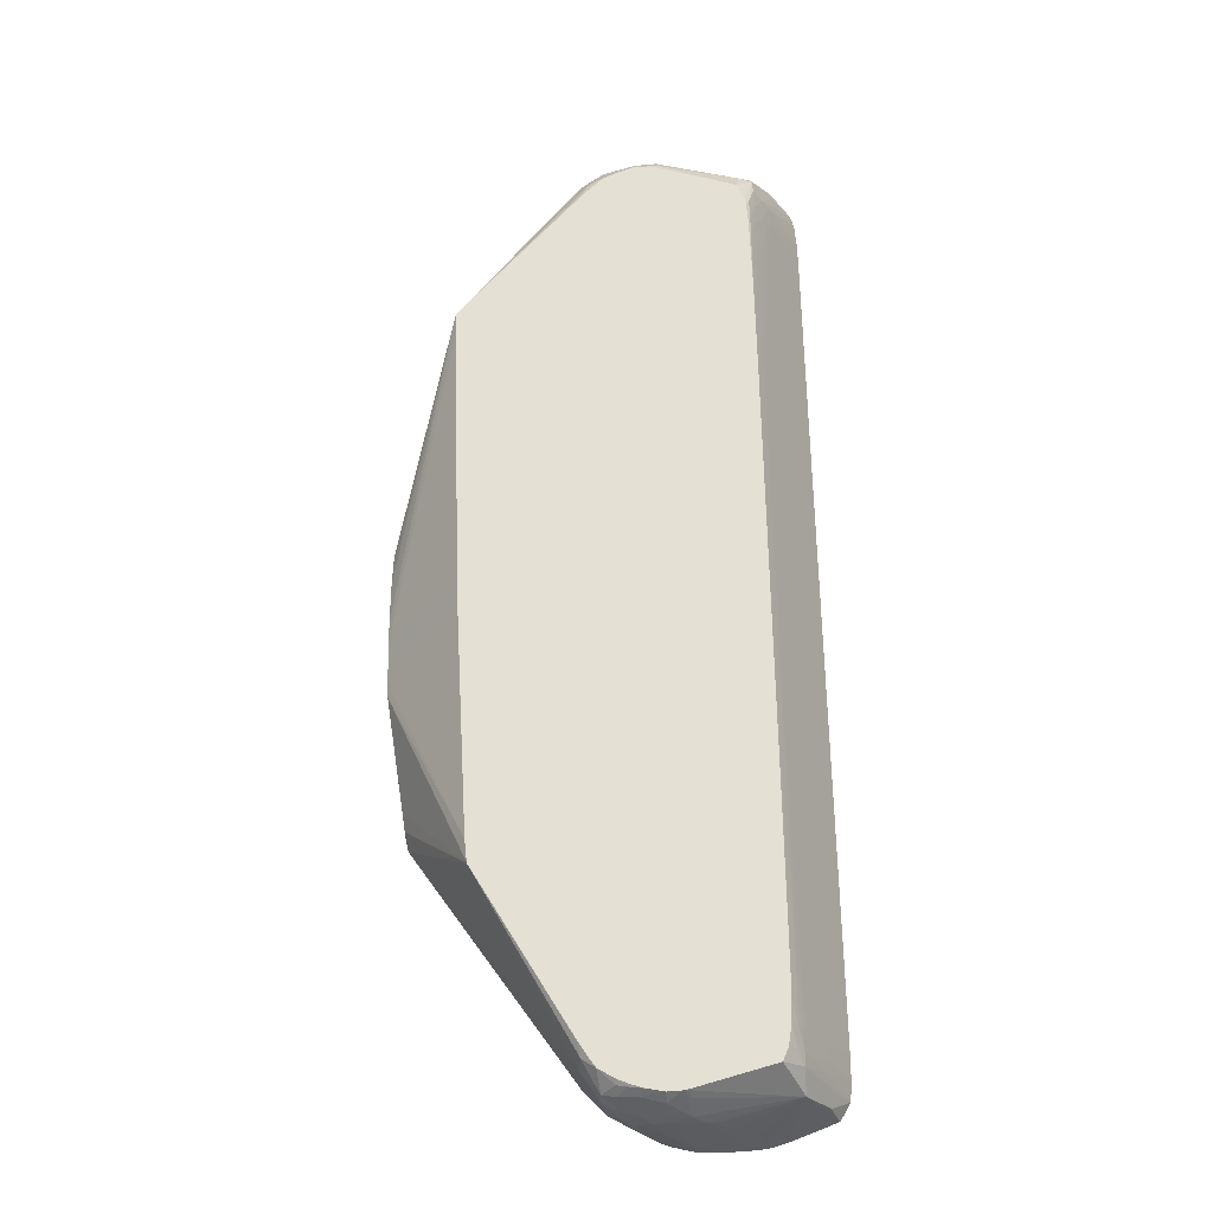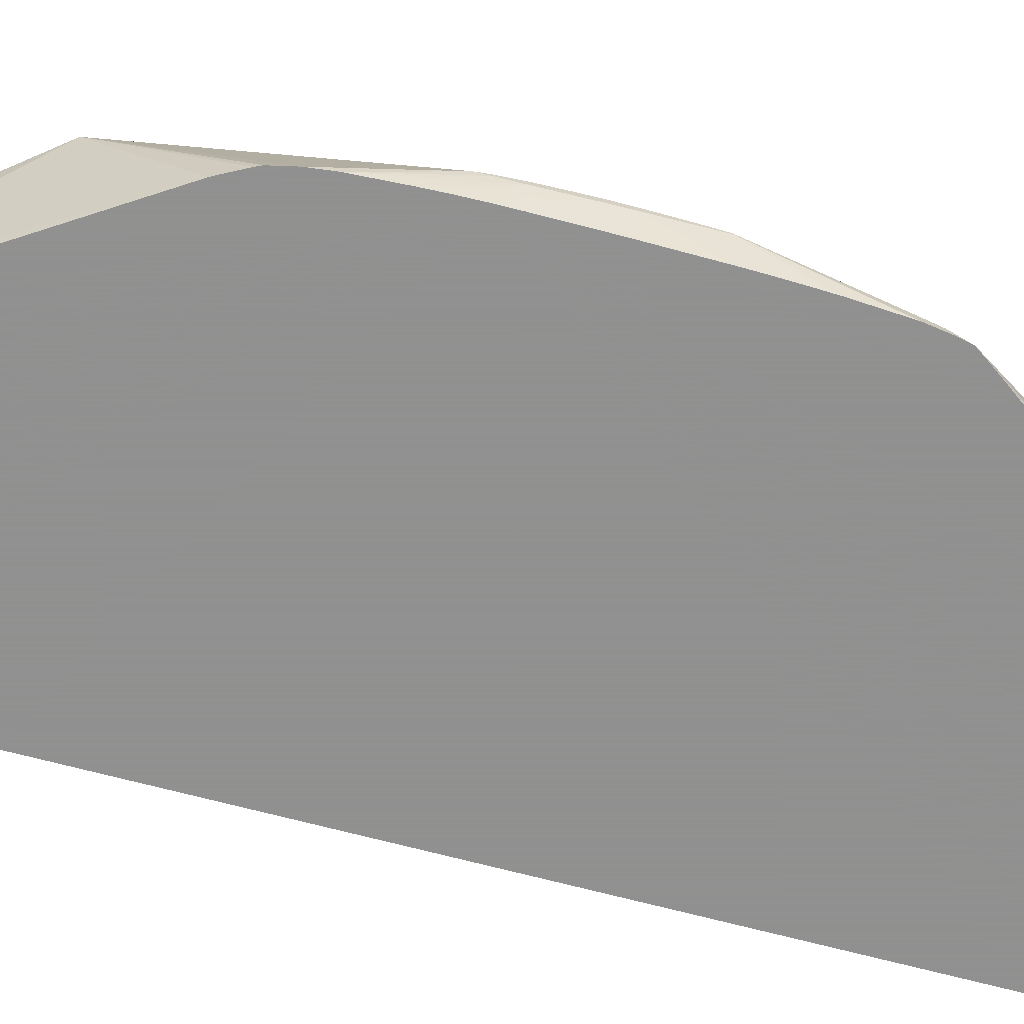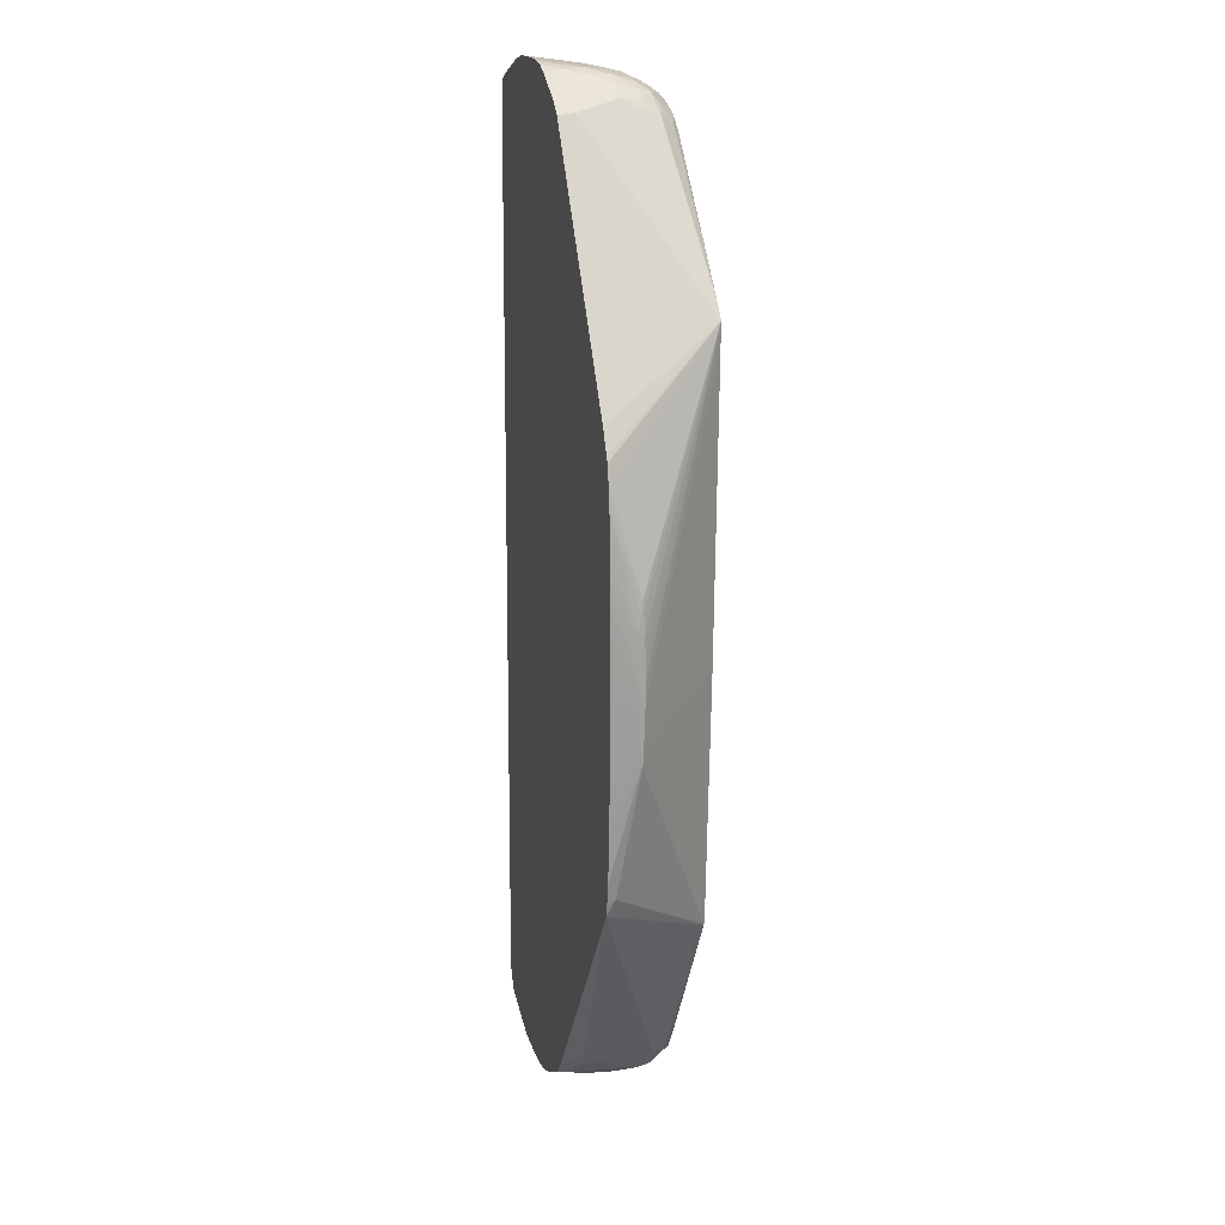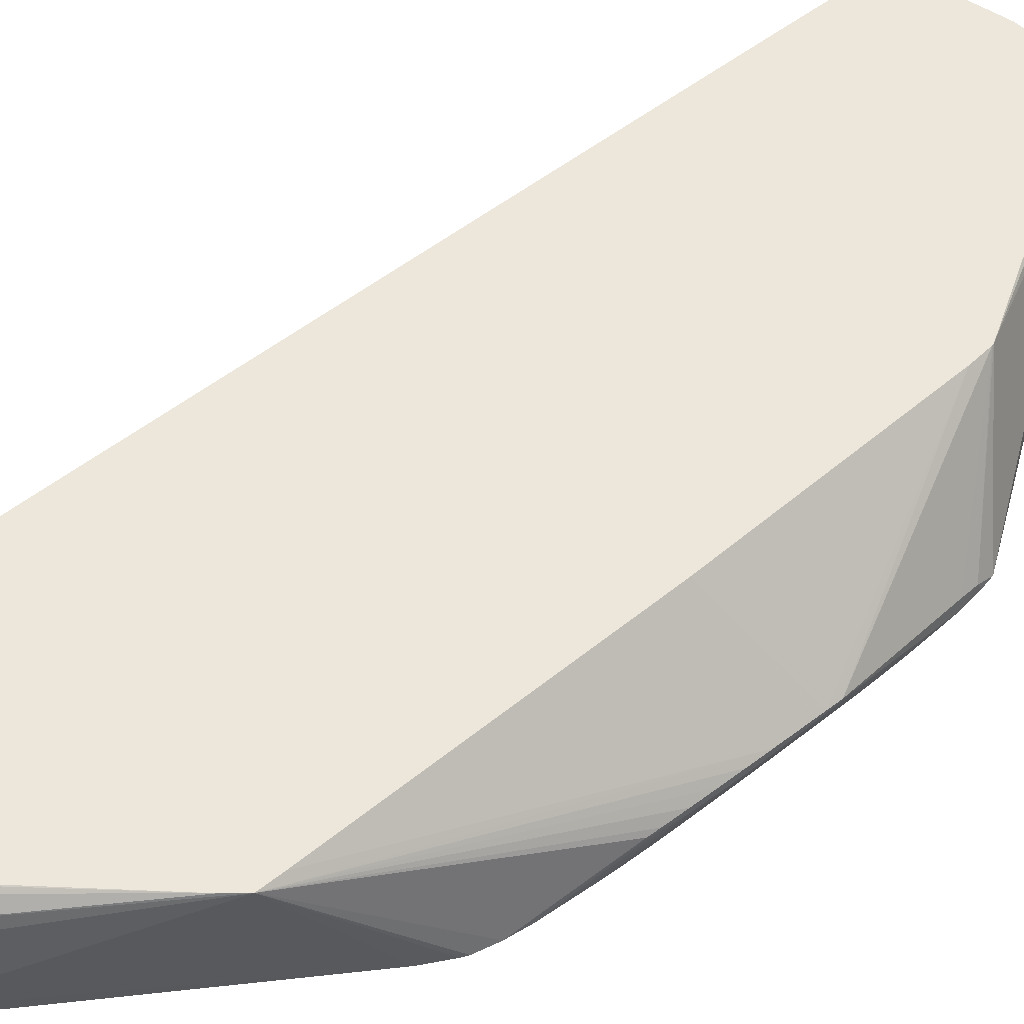
<metadata>
{"format":"obj","ext":"obj","renderer":"f3d","projection":"perspective","resolution":1024,"background":"white","views":[{"elev":-26.0,"azim":3.8,"up":"+Y"},{"elev":-65.8,"azim":-104.3,"up":"+Z"},{"elev":17.0,"azim":-105.0,"up":"+Y"},{"elev":51.6,"azim":-129.6,"up":"+Z"}]}
</metadata>
<code>
v 0.005731 0.0004109 0.03208
v 0.005731 0.0004109 0.03233
v 0.005736 0.001238 0.03208
v 0.005882 0.002066 0.03168
v 0.006058 0.002893 0.0312
v 0.006059 0.002066 0.0312
v 0.006077 0.0004109 0.0312
v 0.005737 -0.0004127 0.0321
v 0.008331 0.01198 0.03562
v 0.005736 0.001238 0.03232
v 0.005737 -0.0004127 0.03233
v 0.005744 0.002066 0.03209
v 0.006067 0.003701 0.0312
v 0.00609 -0.0004127 0.0312
v 0.006139 -0.002671 0.0312
v 0.006163 -0.003525 0.0312
v 0.00575 -0.001236 0.03213
v 0.008349 0.01116 0.03562
v 0.008812 0.01258 0.03562
v 0.01312 0.01834 0.03488
v 0.01304 0.01848 0.03431
v 0.01331 0.01889 0.03348
v 0.01299 0.01846 0.03183
v 0.006997 0.008929 0.0312
v 0.006885 0.00872 0.0312
v 0.006531 0.00804 0.0312
v 0.006433 0.007816 0.0312
v 0.006264 0.007027 0.0312
v 0.005792 0.003307 0.03224
v 0.00577 0.002893 0.03227
v 0.005744 0.002066 0.03231
v 0.00575 -0.001236 0.03231
v 0.008765 -0.0004127 0.03562
v 0.008734 0.0004109 0.03562
v 0.00577 0.002893 0.03217
v 0.006171 0.006199 0.0312
v 0.006093 0.004544 0.0312
v 0.006199 -0.004345 0.0312
v 0.005766 -0.002064 0.03217
v 0.01332 0.01753 0.03562
v 0.01318 0.01746 0.03559
v 0.01344 0.018 0.03543
v 0.01371 0.01856 0.0351
v 0.01399 0.01904 0.03476
v 0.01341 0.0189 0.03431
v 0.01373 0.01927 0.03348
v 0.01344 0.01888 0.03183
v 0.01306 0.0184 0.0312
v 0.005792 0.003307 0.03224
v 0.005766 -0.002064 0.03228
v 0.009277 -0.009492 0.03562
v 0.006243 -0.005169 0.0312
v 0.005781 -0.002582 0.03221
v 0.01361 0.01782 0.03562
v 0.01399 0.01822 0.03558
v 0.01447 0.01875 0.03527
v 0.0153 0.01891 0.03542
v 0.01447 0.01911 0.03486
v 0.01447 0.01939 0.03431
v 0.01382 0.01916 0.03431
v 0.0138 0.01923 0.03266
v 0.01447 0.01964 0.03348
v 0.01447 0.01964 0.03266
v 0.01386 0.01913 0.03183
v 0.01394 0.01907 0.0312
v 0.01359 0.01885 0.0312
v 0.005781 -0.002582 0.03226
v 0.009368 -0.01033 0.03562
v 0.006368 -0.0068 0.0312
v 0.006388 -0.007025 0.0312
v 0.01388 0.01806 0.03562
v 0.01419 0.01827 0.03562
v 0.01447 0.0184 0.03562
v 0.0153 0.01871 0.03562
v 0.01578 0.01871 0.03562
v 0.01612 0.01886 0.03547
v 0.01612 0.01925 0.03506
v 0.0153 0.01919 0.03501
v 0.0153 0.01953 0.03431
v 0.01447 0.01951 0.03183
v 0.01532 0.01978 0.03341
v 0.01501 0.01984 0.03266
v 0.01497 0.0198 0.03183
v 0.01508 0.01973 0.0312
v 0.006523 -0.007674 0.03151
v 0.00643 -0.007025 0.03162
v 0.009388 -0.0104 0.03562
v 0.006519 -0.007829 0.0312
v 0.01612 0.01864 0.03562
v 0.01931 0.01764 0.03562
v 0.01943 0.01842 0.03499
v 0.0199 0.01904 0.03396
v 0.01612 0.0196 0.03431
v 0.01612 0.01978 0.03353
v 0.01561 0.01984 0.03309
v 0.01543 0.01987 0.03266
v 0.01612 0.01999 0.03183
v 0.01612 0.02004 0.0312
v 0.01594 0.02002 0.0312
v 0.01538 0.01991 0.03183
v 0.01549 0.01992 0.0312
v 0.006636 -0.008332 0.0312
v 0.006654 -0.008227 0.03133
v 0.0132 -0.01742 0.03483
v 0.01332 -0.01719 0.03538
v 0.0132 -0.01664 0.0356
v 0.01323 -0.01666 0.03562
v 0.01943 0.01739 0.03562
v 0.01993 0.01832 0.03485
v 0.02067 0.01901 0.03307
v 0.02077 0.01909 0.03266
v 0.01909 0.01989 0.0315
v 0.01828 0.01988 0.03236
v 0.01741 0.01985 0.03312
v 0.01695 0.01985 0.03314
v 0.01612 0.01984 0.03312
v 0.01612 0.0199 0.03266
v 0.01675 0.02008 0.0312
v 0.006973 -0.008799 0.0312
v 0.01316 -0.01748 0.03197
v 0.01315 -0.01748 0.03266
v 0.01388 -0.01835 0.03431
v 0.01395 -0.01827 0.03487
v 0.01363 -0.01775 0.03512
v 0.01348 -0.01705 0.03562
v 0.01384 -0.01755 0.03562
v 0.01964 0.01694 0.03562
v 0.0198 0.01694 0.03548
v 0.01999 0.01777 0.03498
v 0.02034 0.01777 0.03431
v 0.02072 0.0186 0.03319
v 0.0215 0.01902 0.03143
v 0.02156 0.01908 0.0312
v 0.02147 0.01913 0.0312
v 0.02108 0.0193 0.0312
v 0.01925 0.01991 0.0312
v 0.01913 0.01994 0.0312
v 0.01858 0.01994 0.0318
v 0.0186 0.02005 0.0312
v 0.0184 0.02008 0.0312
v 0.01772 0.0199 0.03265
v 0.01778 0.02002 0.03183
v 0.01695 0.01991 0.03266
v 0.01695 0.02008 0.0312
v 0.007285 -0.009229 0.0312
v 0.01323 -0.01734 0.03142
v 0.01349 -0.01776 0.03175
v 0.01396 -0.01824 0.03183
v 0.01447 -0.01872 0.03348
v 0.01447 -0.01868 0.03431
v 0.01447 -0.01838 0.03503
v 0.01447 -0.0181 0.03544
v 0.01447 -0.01791 0.03562
v 0.01969 0.01674 0.03562
v 0.02002 0.01694 0.03507
v 0.01975 0.01587 0.03562
v 0.01983 0.01612 0.03552
v 0.02039 0.01694 0.03431
v 0.02061 0.01777 0.03375
v 0.02154 0.0186 0.0315
v 0.02168 0.0186 0.0312
v 0.01778 0.02009 0.0312
v 0.01355 -0.01761 0.0312
v 0.01372 -0.0178 0.0312
v 0.01392 -0.01802 0.0312
v 0.01403 -0.0182 0.03134
v 0.01501 -0.01895 0.03266
v 0.01502 -0.019 0.03348
v 0.0153 -0.0189 0.03424
v 0.01523 -0.01845 0.03521
v 0.01491 -0.01818 0.03554
v 0.01496 -0.01811 0.03562
v 0.02004 0.01612 0.0351
v 0.01977 0.01541 0.03562
v 0.01984 0.01547 0.03554
v 0.02063 0.01694 0.0338
v 0.02041 0.01612 0.03431
v 0.02139 0.01777 0.03201
v 0.0217 0.01832 0.0312
v 0.01422 -0.01826 0.0312
v 0.01577 -0.01908 0.0312
v 0.01566 -0.01905 0.03128
v 0.01556 -0.01909 0.03183
v 0.01542 -0.0191 0.03266
v 0.01543 -0.01905 0.03348
v 0.01557 -0.01902 0.03392
v 0.01612 -0.0192 0.03266
v 0.01612 -0.01892 0.03436
v 0.01612 -0.01864 0.03514
v 0.01612 -0.01837 0.03562
v 0.01594 -0.01834 0.03562
v 0.01545 -0.01825 0.03562
v 0.01985 0.01491 0.03555
v 0.01986 0.01364 0.03558
v 0.01988 0.01198 0.03562
v 0.02006 0.01447 0.03514
v 0.01981 0.01435 0.03562
v 0.02159 0.01694 0.03163
v 0.02176 0.01751 0.0312
v 0.02175 0.01777 0.0312
v 0.02158 0.01777 0.03159
v 0.02016 0.009505 0.03514
v 0.02017 0.008678 0.03514
v 0.02234 -0.01612 0.0312
v 0.02008 0.01364 0.03514
v 0.01992 0.01033 0.03562
v 0.02013 0.01116 0.03514
v 0.01609 -0.0192 0.0312
v 0.01612 -0.01925 0.03183
v 0.01612 -0.0191 0.03348
v 0.01612 -0.01902 0.03395
v 0.01695 -0.01939 0.0312
v 0.01695 -0.01933 0.03183
v 0.01695 -0.01892 0.03435
v 0.01664 -0.01835 0.03562
v 0.01984 0.01357 0.03562
v 0.01986 0.01278 0.03562
v 0.0199 0.01116 0.03562
v 0.02178 0.01694 0.0312
v 0.01993 0.009505 0.03562
v 0.01995 0.008782 0.03562
v 0.02006 0.002298 0.03562
v 0.02041 -0.00537 0.03514
v 0.02068 -0.01052 0.03473
v 0.0207 -0.01364 0.03479
v 0.02071 -0.01446 0.0348
v 0.02071 -0.01529 0.03482
v 0.02095 -0.01612 0.03431
v 0.0215 -0.01629 0.03308
v 0.0215 -0.01666 0.03308
v 0.02228 -0.01694 0.03133
v 0.02234 -0.01694 0.0312
v 0.01695 -0.01921 0.03266
v 0.01778 -0.0192 0.03266
v 0.01695 -0.01909 0.03348
v 0.01695 -0.01902 0.03394
v 0.01778 -0.01941 0.0312
v 0.01739 -0.01902 0.03391
v 0.02072 -0.01822 0.03397
v 0.01699 -0.01851 0.03518
v 0.01677 -0.01833 0.03562
v 0.02017 -0.004546 0.03562
v 0.0205 -0.01199 0.03517
v 0.02049 -0.01116 0.03516
v 0.02044 -0.007025 0.03514
v 0.02051 -0.01364 0.0352
v 0.02052 -0.01446 0.03522
v 0.02052 -0.01529 0.03523
v 0.02072 -0.01612 0.03482
v 0.02093 -0.01694 0.03431
v 0.02135 -0.01694 0.03341
v 0.02165 -0.01694 0.03273
v 0.02149 -0.01721 0.03306
v 0.02229 -0.01777 0.0312
v 0.0186 -0.01939 0.0312
v 0.0186 -0.0193 0.03183
v 0.01832 -0.01905 0.03322
v 0.01794 -0.01895 0.03377
v 0.01914 -0.01908 0.0324
v 0.01942 -0.01916 0.03181
v 0.01943 -0.01931 0.0312
v 0.02009 -0.01912 0.0312
v 0.02171 -0.01835 0.03183
v 0.02157 -0.01826 0.0324
v 0.02069 -0.0174 0.03475
v 0.01995 -0.01745 0.03562
v 0.02018 -0.00537 0.03562
v 0.02028 -0.01199 0.03562
v 0.02021 -0.007025 0.03562
v 0.02024 -0.009503 0.03562
v 0.0203 -0.01364 0.03562
v 0.02031 -0.01446 0.03562
v 0.02032 -0.01529 0.03562
v 0.02051 -0.01612 0.03523
v 0.02071 -0.01694 0.03479
v 0.0219 -0.01843 0.0312
v 0.02164 -0.01777 0.03256
v 0.02123 -0.01868 0.0312
v 0.02029 -0.01611 0.03562
v 0.02046 -0.01694 0.03521
v 0.02017 -0.01694 0.03562
v 0.01996 -0.01743 0.03562
f 153 171 172
f 155 157 173
f 155 173 158
f 156 174 175
f 159 161 160
f 156 175 157
f 158 177 176
f 158 176 159
f 158 173 177
f 159 176 178
f 159 178 179
f 159 179 161
f 152 171 153
f 157 175 173
f 151 171 152
f 148 166 167
f 151 169 170
f 165 180 166
f 142 162 143
f 143 162 144
f 145 163 146
f 146 163 164
f 146 164 147
f 151 170 171
f 147 164 165
f 147 166 148
f 148 167 149
f 149 167 168
f 149 168 150
f 150 168 169
f 150 169 151
f 147 165 166
f 166 180 181
f 95 97 96
f 166 182 167
f 177 196 205
f 176 204 198
f 176 203 204
f 176 202 203
f 176 177 202
f 176 201 178
f 176 200 201
f 176 199 200
f 176 198 199
f 175 197 193
f 174 197 175
f 173 196 177
f 173 195 196
f 173 194 195
f 173 193 194
f 173 175 193
f 171 192 172
f 167 182 183
f 167 183 184
f 167 184 168
f 168 185 186
f 168 186 169
f 168 184 187
f 166 181 182
f 168 187 185
f 169 188 189
f 169 189 170
f 170 189 190
f 170 190 191
f 170 191 192
f 170 192 171
f 169 186 188
f 140 162 142
f 97 118 98
f 132 161 133
f 113 139 140
f 113 138 139
f 112 138 113
f 112 137 138
f 112 136 137
f 111 136 112
f 111 135 136
f 111 134 135
f 110 131 132
f 110 134 111
f 110 133 134
f 110 132 133
f 109 131 110
f 109 130 131
f 109 129 130
f 109 128 129
f 109 127 128
f 177 205 206
f 99 101 100
f 102 119 120
f 102 120 121
f 102 121 104
f 104 121 122
f 113 140 141
f 104 122 123
f 104 124 105
f 105 125 106
f 105 124 126
f 105 126 125
f 106 125 107
f 108 127 109
f 104 123 124
f 113 141 114
f 114 141 140
f 114 140 142
f 123 126 124
f 126 152 153
f 127 154 128
f 128 155 129
f 128 154 156
f 128 156 157
f 123 152 126
f 128 157 155
f 130 155 158
f 130 158 159
f 130 159 132
f 130 132 131
f 132 159 160
f 132 160 161
f 129 155 130
f 137 139 138
f 123 151 152
f 122 150 123
f 114 142 115
f 115 142 143
f 115 143 116
f 116 143 117
f 117 143 144
f 117 144 118
f 123 150 151
f 119 145 120
f 120 147 148
f 120 148 122
f 120 122 121
f 120 145 146
f 122 148 149
f 122 149 150
f 120 146 147
f 177 206 207
f 226 246 227
f 178 201 179
f 246 268 247
f 242 246 243
f 242 267 246
f 239 266 241
f 239 265 266
f 239 264 265
f 239 263 264
f 239 262 263
f 239 261 262
f 239 260 261
f 239 259 260
f 239 257 259
f 239 258 257
f 239 241 240
f 238 256 257
f 238 258 239
f 238 257 258
f 228 249 230
f 228 230 229
f 230 249 250
f 230 250 251
f 230 251 252
f 230 252 231
f 246 267 269
f 231 252 253
f 233 237 234
f 234 237 255
f 234 255 256
f 234 256 238
f 234 238 236
f 234 236 235
f 231 254 232
f 227 249 228
f 246 269 270
f 247 271 272
f 279 281 280
f 274 279 275
f 273 279 274
f 265 282 266
f 265 281 282
f 265 280 281
f 265 279 280
f 265 275 279
f 264 277 265
f 263 276 264
f 263 278 276
f 262 278 263
f 259 261 260
f 257 261 259
f 256 261 257
f 255 261 256
f 254 264 276
f 247 272 248
f 247 268 271
f 248 272 273
f 248 273 274
f 248 274 249
f 249 274 275
f 246 270 268
f 249 275 250
f 250 265 253
f 250 253 251
f 251 253 252
f 253 265 254
f 254 265 277
f 254 277 264
f 250 275 265
f 177 207 202
f 227 248 249
f 227 246 247
f 203 222 223
f 203 221 222
f 202 207 220
f 202 221 203
f 202 220 221
f 198 204 219
f 198 219 199
f 196 206 205
f 196 218 206
f 195 218 196
f 194 217 195
f 194 216 217
f 193 216 194
f 193 197 216
f 189 214 215
f 189 215 190
f 188 211 214
f 179 201 200
f 181 208 183
f 181 183 182
f 183 208 209
f 183 209 184
f 184 209 187
f 203 223 204
f 185 187 186
f 186 210 211
f 186 211 188
f 187 209 212
f 187 212 213
f 187 213 210
f 188 214 189
f 186 187 210
f 227 247 248
f 204 223 224
f 204 225 226
f 226 243 246
f 225 243 226
f 225 244 243
f 225 245 244
f 224 245 225
f 223 245 224
f 222 245 223
f 222 244 245
f 222 243 244
f 222 242 243
f 214 241 215
f 214 240 241
f 214 239 240
f 214 238 239
f 214 236 238
f 213 237 233
f 212 237 213
f 204 226 227
f 204 227 228
f 204 228 229
f 204 229 230
f 204 230 231
f 204 231 232
f 204 224 225
f 206 220 207
f 210 213 233
f 210 233 234
f 210 234 235
f 210 235 236
f 210 236 211
f 211 236 214
f 208 212 209
f 95 118 97
f 231 253 254
f 95 116 117
f 9 272 271
f 9 273 272
f 9 279 273
f 9 281 279
f 9 282 281
f 9 266 282
f 9 241 266
f 9 215 241
f 9 190 215
f 9 191 190
f 9 192 191
f 9 172 192
f 9 153 172
f 9 126 153
f 9 125 126
f 9 107 125
f 9 87 107
f 5 15 14
f 5 14 7
f 5 7 6
f 7 14 8
f 8 14 15
f 8 15 16
f 9 271 268
f 8 16 17
f 8 32 11
f 9 18 34
f 9 34 33
f 9 33 51
f 9 51 68
f 9 68 87
f 8 17 32
f 5 16 15
f 9 268 270
f 9 269 267
f 9 24 25
f 9 23 24
f 9 22 23
f 9 21 22
f 9 20 21
f 9 19 20
f 9 40 19
f 9 54 40
f 9 71 54
f 9 72 71
f 9 73 72
f 9 74 73
f 9 75 74
f 9 89 75
f 9 90 89
f 9 108 90
f 9 127 108
f 9 267 242
f 9 242 222
f 9 222 221
f 9 221 220
f 9 220 206
f 9 206 218
f 9 270 269
f 9 218 195
f 9 217 216
f 9 216 197
f 9 197 174
f 9 174 156
f 9 156 154
f 9 154 127
f 9 195 217
f 5 38 16
f 5 52 38
f 5 69 52
f 5 98 118
f 5 99 98
f 5 101 99
f 5 84 101
f 5 65 84
f 5 66 65
f 5 48 66
f 5 24 48
f 5 25 24
f 5 26 25
f 5 27 26
f 5 28 27
f 5 36 28
f 5 37 36
f 5 13 37
f 4 13 5
f 4 12 13
f 95 117 118
f 1 2 10
f 1 10 3
f 1 3 4
f 1 4 5
f 1 5 6
f 5 118 144
f 1 6 7
f 1 8 11
f 2 9 10
f 2 11 9
f 3 10 31
f 3 31 12
f 3 12 4
f 1 7 8
f 5 144 162
f 5 162 140
f 5 140 139
f 5 255 237
f 5 237 212
f 5 212 208
f 5 208 181
f 5 181 180
f 5 180 165
f 5 261 255
f 5 165 164
f 5 163 145
f 5 145 119
f 5 119 102
f 5 102 88
f 5 88 70
f 5 70 69
f 5 164 163
f 9 25 26
f 5 262 261
f 5 276 278
f 5 139 137
f 5 137 136
f 5 136 135
f 5 135 134
f 5 134 133
f 5 133 161
f 5 278 262
f 5 161 179
f 5 200 199
f 5 199 219
f 5 219 204
f 5 204 232
f 5 232 254
f 5 254 276
f 5 179 200
f 9 26 27
f 1 11 2
f 9 28 29
f 77 93 79
f 77 92 93
f 76 91 77
f 76 90 91
f 76 89 90
f 75 89 76
f 70 88 85
f 68 85 87
f 68 86 85
f 67 86 68
f 67 85 86
f 67 70 85
f 65 83 84
f 65 80 83
f 64 80 65
f 63 83 80
f 63 82 83
f 57 74 75
f 57 75 76
f 57 76 77
f 57 77 78
f 57 78 58
f 58 78 59
f 77 79 78
f 59 79 62
f 59 78 79
f 61 63 80
f 61 80 64
f 62 79 81
f 62 81 82
f 62 82 63
f 59 62 60
f 57 73 74
f 77 91 92
f 81 94 95
f 94 116 95
f 9 27 28
f 94 115 116
f 94 114 115
f 93 114 94
f 92 109 110
f 92 113 114
f 92 112 113
f 92 111 112
f 92 110 111
f 91 109 92
f 90 109 91
f 90 108 109
f 87 102 104
f 87 103 102
f 87 106 107
f 87 105 106
f 81 95 82
f 81 93 94
f 82 95 96
f 82 96 97
f 82 97 98
f 82 98 99
f 79 93 81
f 82 99 100
f 83 100 101
f 83 101 84
f 85 88 102
f 85 102 103
f 85 103 87
f 87 104 105
f 82 100 83
f 56 73 57
f 92 114 93
f 55 72 73
f 29 49 35
f 28 49 29
f 28 36 49
f 23 48 24
f 23 47 48
f 23 46 47
f 22 46 23
f 22 45 46
f 21 45 22
f 20 45 21
f 20 44 45
f 20 43 44
f 20 42 43
f 19 42 20
f 19 41 42
f 19 40 41
f 17 50 32
f 9 29 30
f 55 73 56
f 9 31 10
f 9 11 18
f 11 32 33
f 11 34 18
f 29 35 30
f 12 31 30
f 12 35 36
f 12 36 37
f 12 37 13
f 16 38 39
f 16 39 17
f 17 39 50
f 12 30 35
f 32 50 33
f 11 33 34
f 35 49 36
f 46 62 63
f 46 63 61
f 47 61 64
f 47 64 65
f 47 65 66
f 47 66 48
f 46 60 62
f 50 67 51
f 52 69 53
f 53 69 70
f 53 70 67
f 33 50 51
f 54 71 55
f 55 71 72
f 51 67 68
f 46 61 47
f 9 30 31
f 44 60 45
f 38 52 39
f 45 60 46
f 39 67 50
f 39 52 53
f 40 54 41
f 41 54 42
f 42 54 55
f 42 55 43
f 39 53 67
f 43 55 44
f 44 57 58
f 44 59 60
f 44 55 56
f 44 56 57
f 44 58 59

</code>
